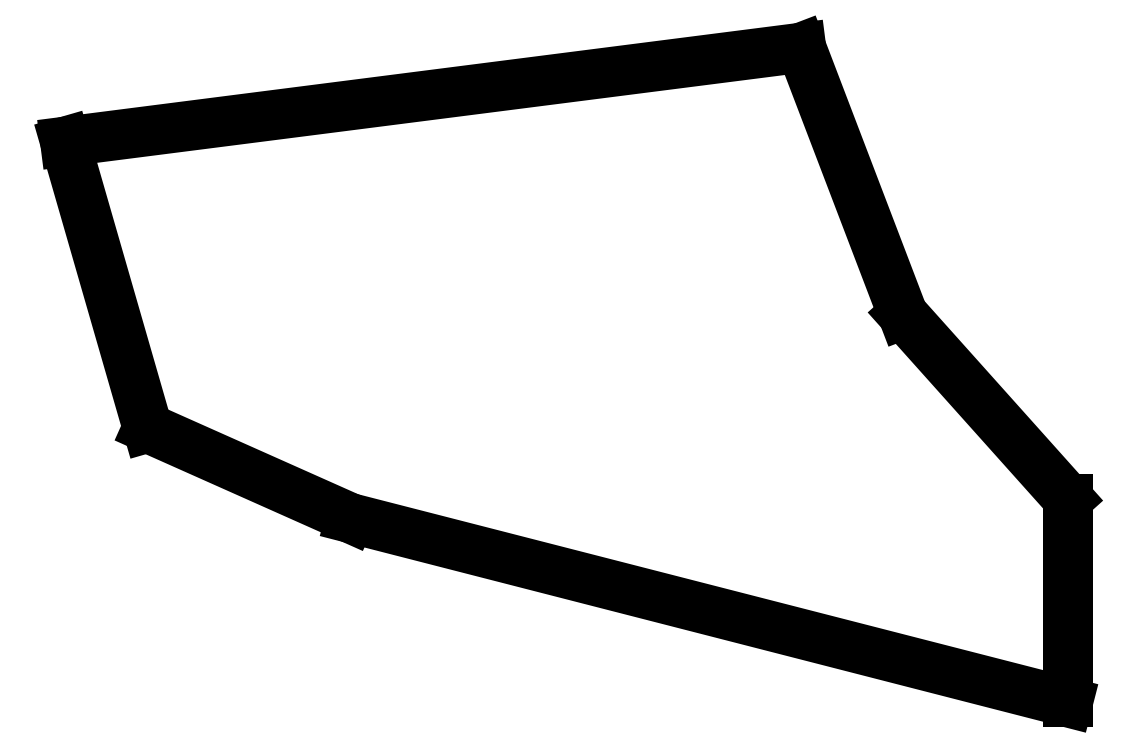
<metadata>
{"format":"dxf","ext":"dxf","renderer":"ezdxf+matplotlib","layout":"modelspace","background":"white","min_lineweight":24,"dpi":150}
</metadata>
<code>
0
SECTION
2
ENTITIES
0
LINE
8
0
10
114.2
20
28.77
11
124.7
21
1.19
0
LINE
8
0
10
124.7
20
1.19
11
141.8
21
-17.86
0
LINE
8
0
10
141.8
20
-17.86
11
141.8
21
-38.91
0
LINE
8
0
10
141.8
20
-38.91
11
67.58
21
-19.86
0
LINE
8
0
10
67.58
20
-19.86
11
46.62
21
-10.53
0
LINE
8
0
10
46.62
20
-10.53
11
38.1
21
19.05
0
LINE
8
0
10
38.1
20
19.05
11
114.2
21
28.77
0
ENDSEC
0
EOF

</code>
